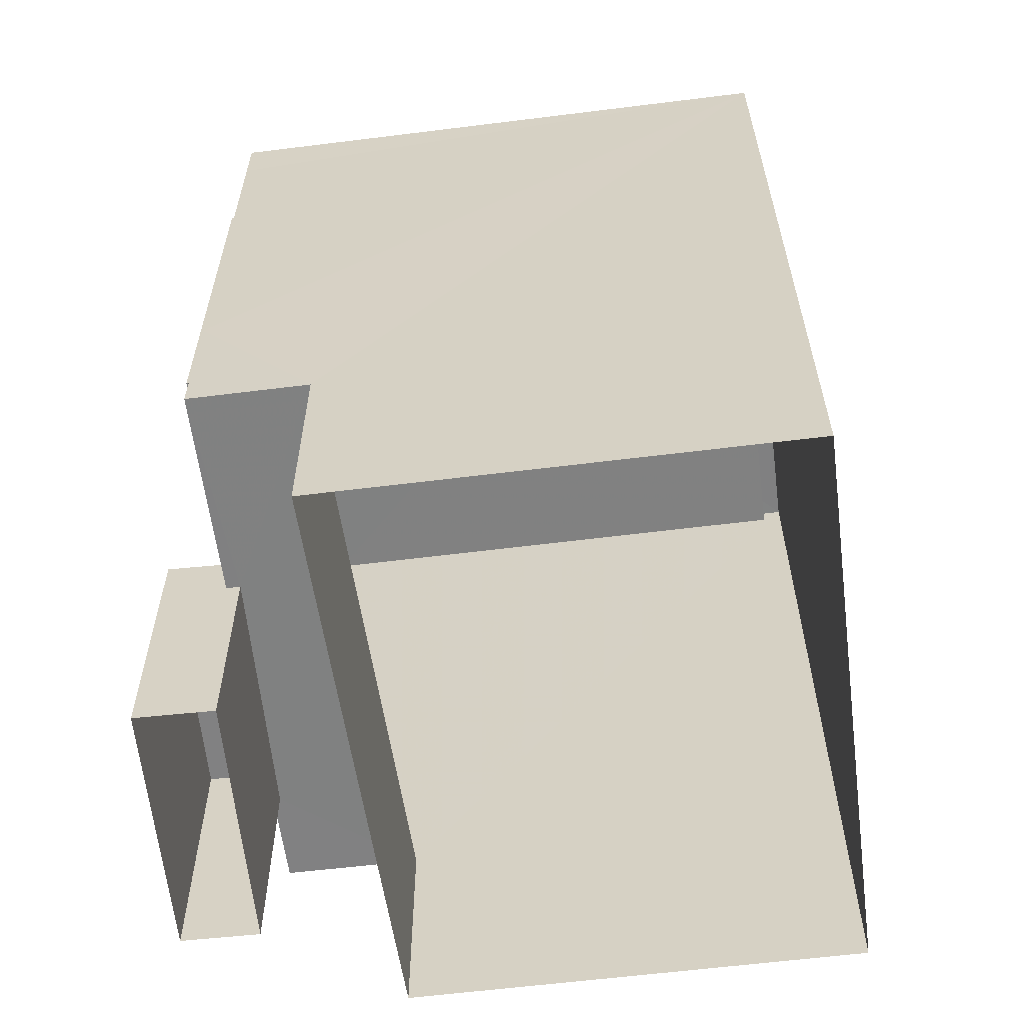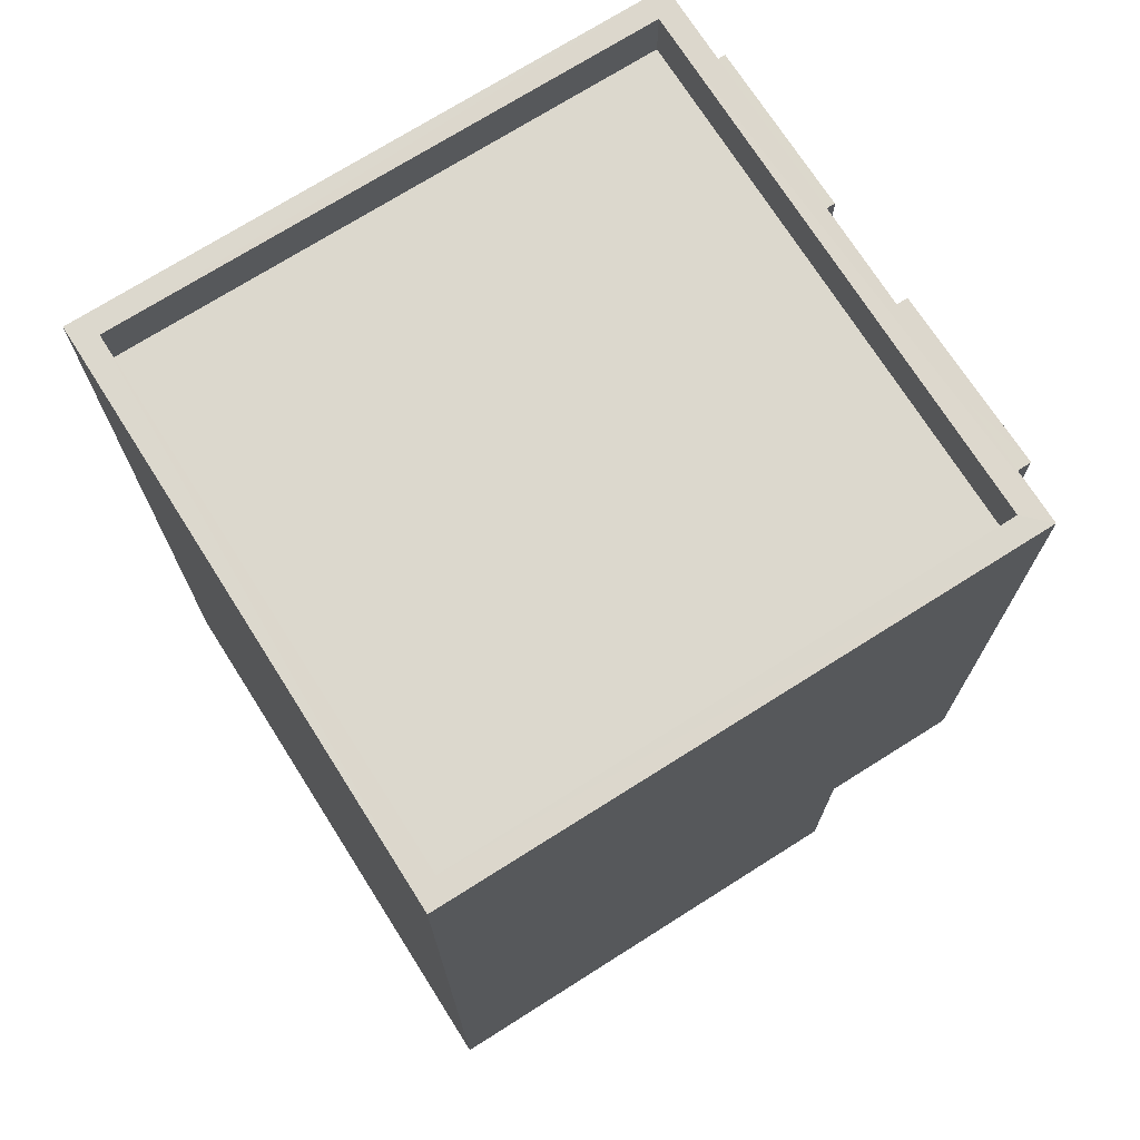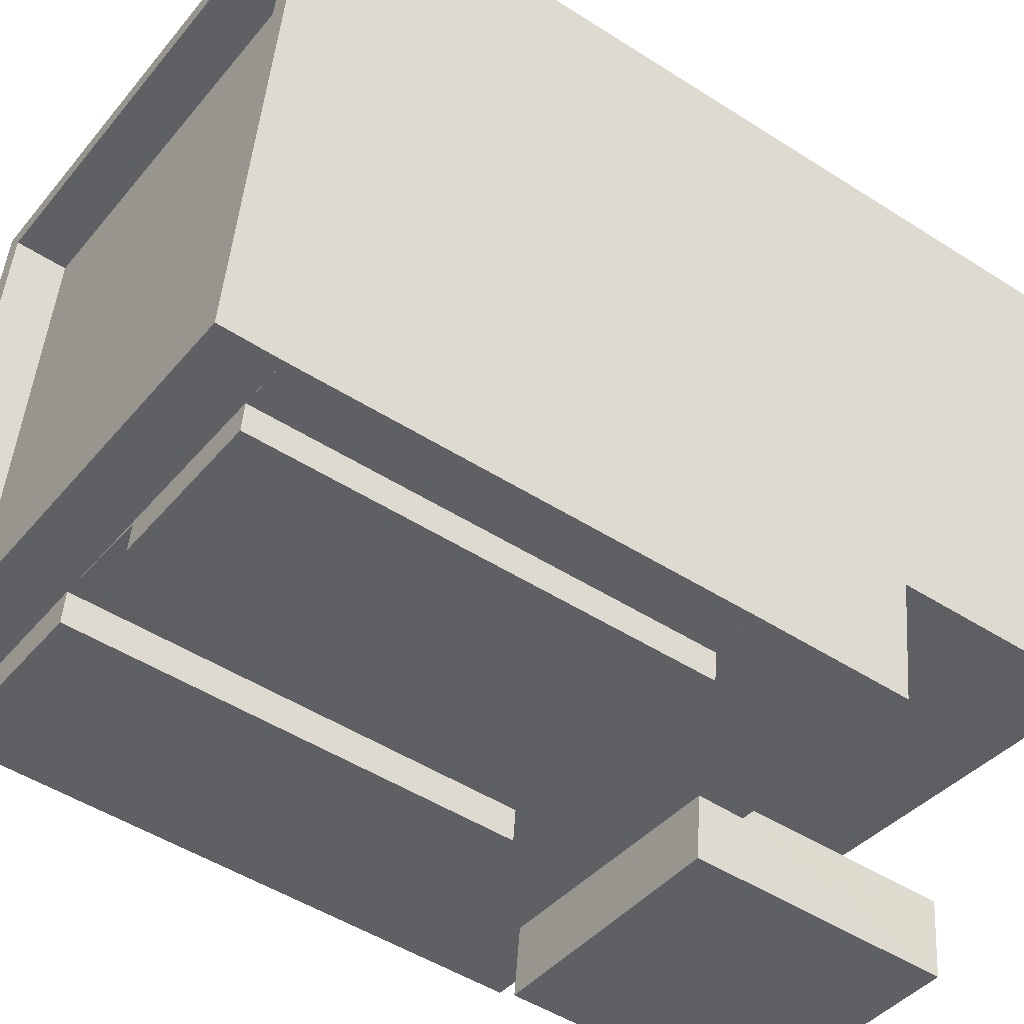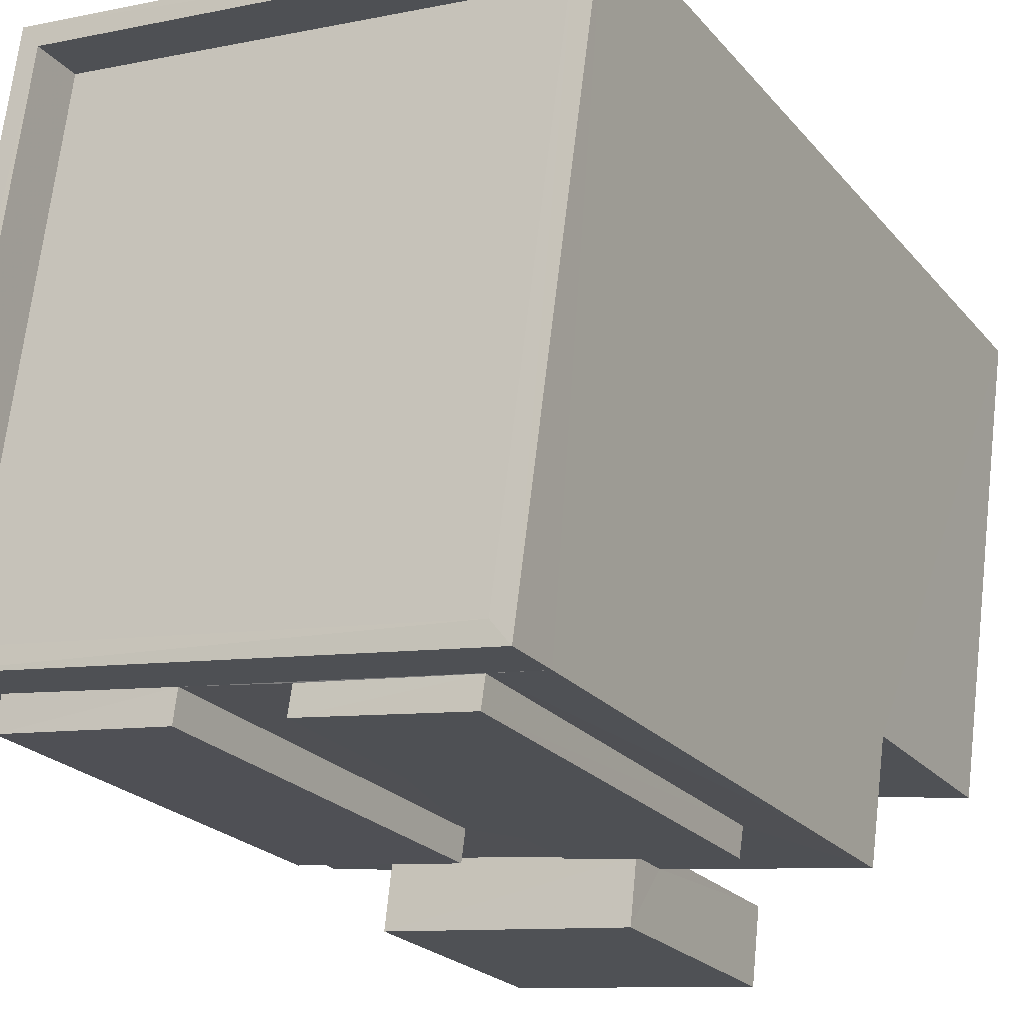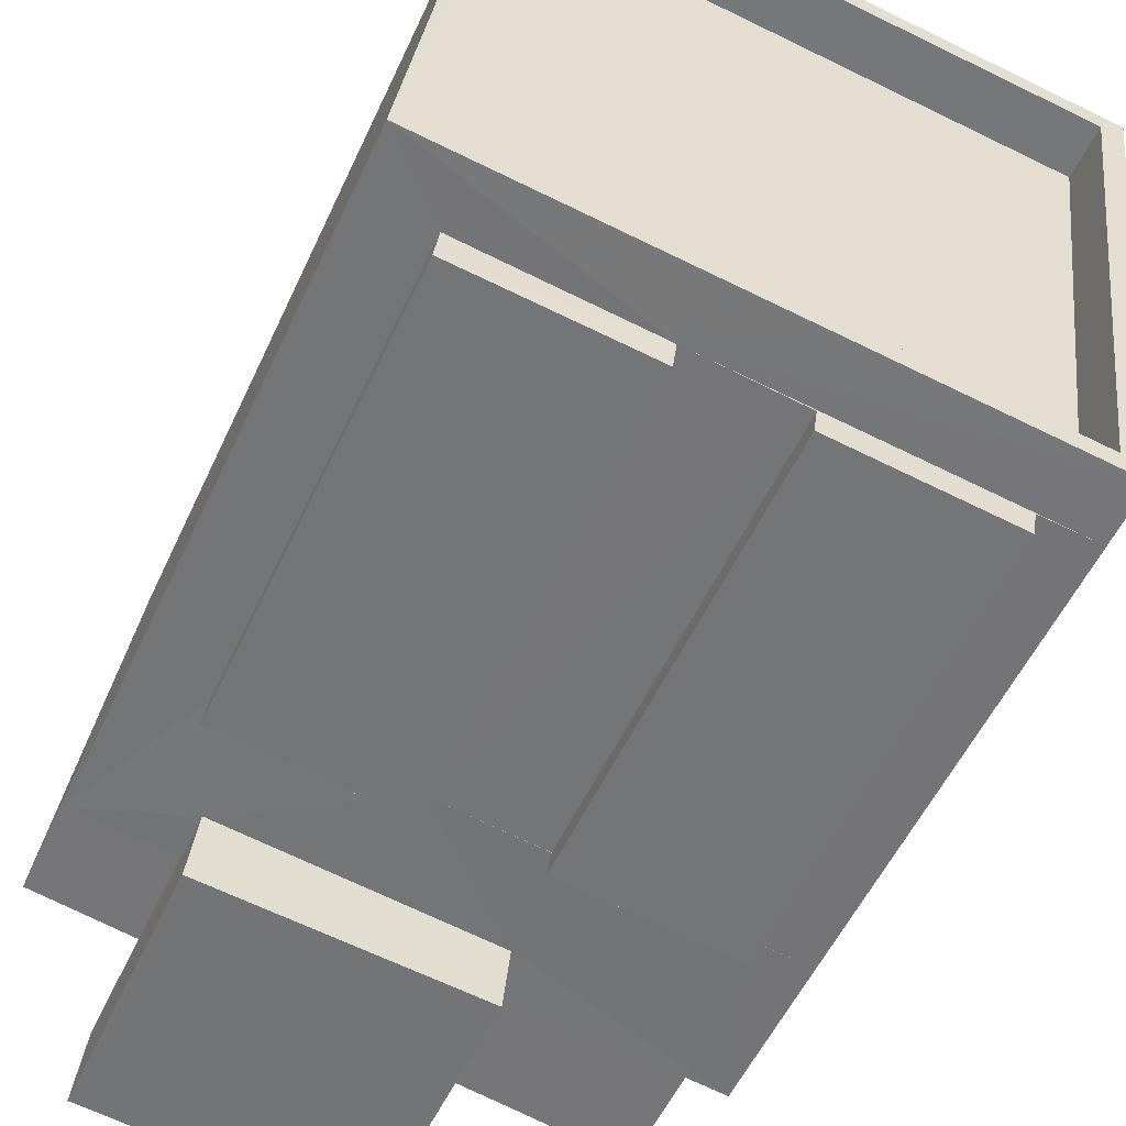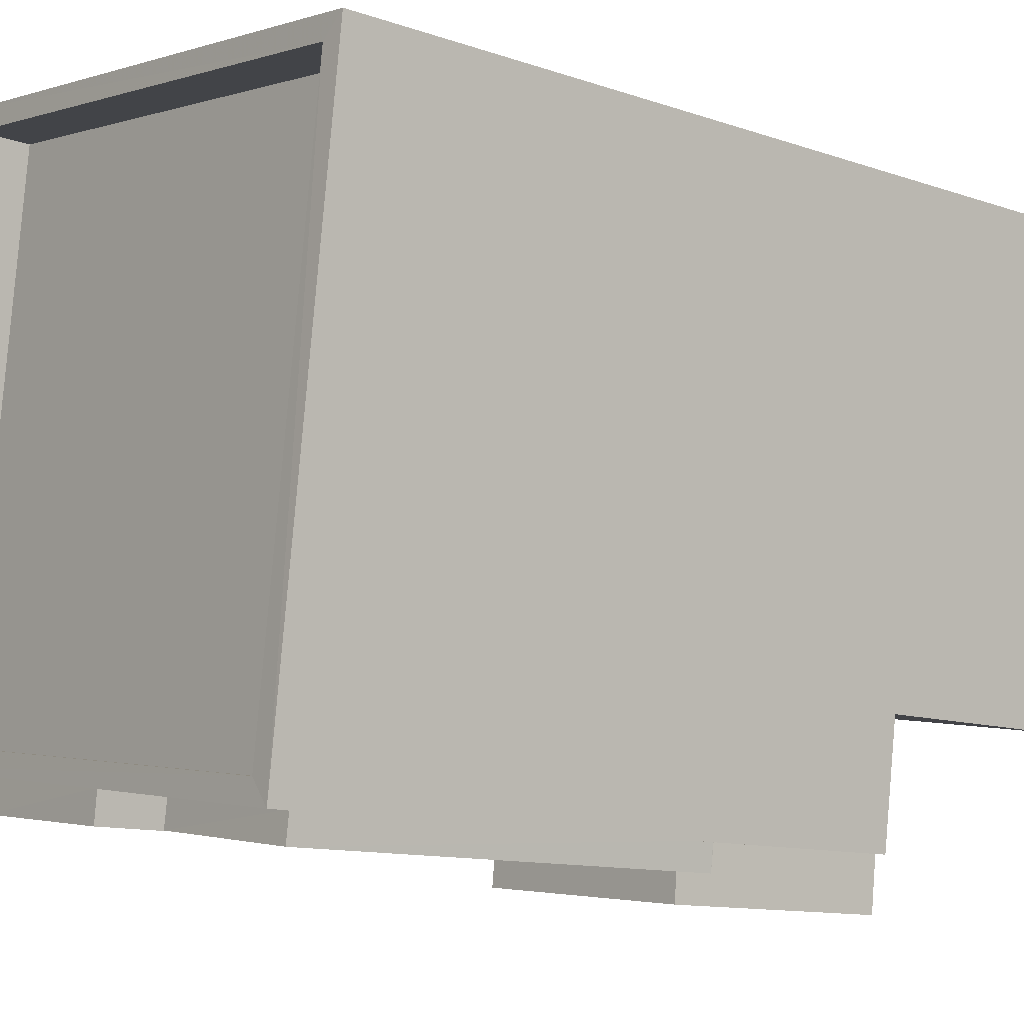
<metadata>
{"format":"obj","ext":"obj","renderer":"f3d","projection":"perspective","resolution":1024,"background":"white","views":[{"elev":-60.3,"azim":89.5,"up":"+Z"},{"elev":72.6,"azim":-130.1,"up":"+Z"},{"elev":-49.1,"azim":54.6,"up":"+Y"},{"elev":-23.1,"azim":29.4,"up":"+Y"},{"elev":-54.3,"azim":-24.5,"up":"+Y"},{"elev":-11.6,"azim":50.2,"up":"+Y"}]}
</metadata>
<code>
v -8.922e+04 -9.889e+04 8.122
v -8.922e+04 -9.889e+04 8.122
v -8.921e+04 -9.889e+04 8.122
v -8.922e+04 -9.89e+04 8.122
v -8.922e+04 -9.89e+04 8.122
v -8.922e+04 -9.89e+04 8.122
v -8.922e+04 -9.89e+04 8.122
v -8.922e+04 -9.89e+04 8.122
v -8.922e+04 -9.89e+04 12.31
v -8.922e+04 -9.89e+04 12.31
v -8.922e+04 -9.89e+04 12.31
v -8.922e+04 -9.89e+04 12.31
v -8.922e+04 -9.89e+04 10.58
v -8.922e+04 -9.89e+04 10.58
v -8.922e+04 -9.89e+04 10.58
v -8.922e+04 -9.89e+04 10.58
v -8.922e+04 -9.89e+04 10.58
v -8.922e+04 -9.89e+04 10.58
v -8.922e+04 -9.889e+04 10.58
v -8.922e+04 -9.89e+04 10.58
v -8.922e+04 -9.89e+04 12.32
v -8.922e+04 -9.89e+04 12.32
v -8.922e+04 -9.89e+04 12.32
v -8.922e+04 -9.89e+04 12.32
v -8.922e+04 -9.89e+04 17.32
v -8.922e+04 -9.89e+04 17.32
v -8.922e+04 -9.89e+04 17.32
v -8.922e+04 -9.89e+04 17.32
v -8.921e+04 -9.889e+04 17.39
v -8.922e+04 -9.89e+04 17.39
v -8.922e+04 -9.89e+04 17.39
v -8.922e+04 -9.889e+04 17.39
v -8.922e+04 -9.89e+04 17.31
v -8.922e+04 -9.89e+04 17.31
v -8.922e+04 -9.89e+04 17.31
v -8.922e+04 -9.89e+04 17.31
v -8.922e+04 -9.89e+04 11.12
v -8.922e+04 -9.89e+04 11.12
v -8.922e+04 -9.89e+04 11.12
v -8.922e+04 -9.89e+04 11.12
v -8.922e+04 -9.889e+04 17.99
v -8.921e+04 -9.889e+04 17.99
v -8.922e+04 -9.889e+04 17.99
v -8.921e+04 -9.889e+04 17.99
v -8.922e+04 -9.89e+04 17.99
v -8.922e+04 -9.89e+04 17.99
v -8.922e+04 -9.89e+04 17.99
v -8.922e+04 -9.89e+04 17.99
v -8.922e+04 -9.89e+04 12.32
v -8.922e+04 -9.89e+04 17.32
v -8.922e+04 -9.89e+04 12.32
v -8.922e+04 -9.89e+04 12.32
f 1 2 3
f 4 1 3
f 5 6 7
f 5 8 6
f 9 10 11
f 12 9 11
f 13 14 15
f 16 17 18
f 15 18 19
f 13 15 20
f 18 17 19
f 15 19 20
f 21 22 23
f 24 21 23
f 25 26 27
f 25 28 26
f 29 30 31
f 29 32 30
f 33 34 35
f 33 36 34
f 37 38 39
f 37 40 38
f 41 42 43
f 42 44 43
f 45 46 47
f 48 45 47
f 46 44 42
f 47 46 42
f 41 43 45
f 48 41 45
f 14 13 37
f 16 40 17
f 13 49 9
f 45 25 46
f 40 37 21
f 17 24 45
f 50 46 25
f 9 49 51
f 21 12 52
f 37 9 12
f 24 40 21
f 28 25 45
f 24 28 45
f 13 9 37
f 17 40 24
f 21 37 12
f 46 50 44
f 44 20 3
f 3 20 4
f 49 13 20
f 44 50 49
f 44 49 20
f 18 7 6
f 18 15 7
f 51 49 33
f 21 52 36
f 36 33 50
f 25 21 36
f 33 49 50
f 25 36 50
f 17 45 19
f 1 19 2
f 2 19 43
f 19 45 43
f 42 32 29
f 42 41 32
f 18 6 16
f 40 16 38
f 38 16 8
f 16 6 8
f 48 31 30
f 48 47 31
f 52 11 34
f 34 36 52
f 12 11 52
f 20 19 1
f 4 20 1
f 44 3 2
f 43 44 2
f 48 30 32
f 41 48 32
f 27 26 23
f 22 27 23
f 7 14 5
f 5 14 39
f 7 15 14
f 39 14 37
f 21 27 22
f 21 25 27
f 51 35 10
f 10 9 51
f 33 35 51
f 42 29 31
f 47 42 31
f 38 8 5
f 39 38 5
f 24 23 26
f 28 24 26
f 10 35 34
f 11 10 34

</code>
